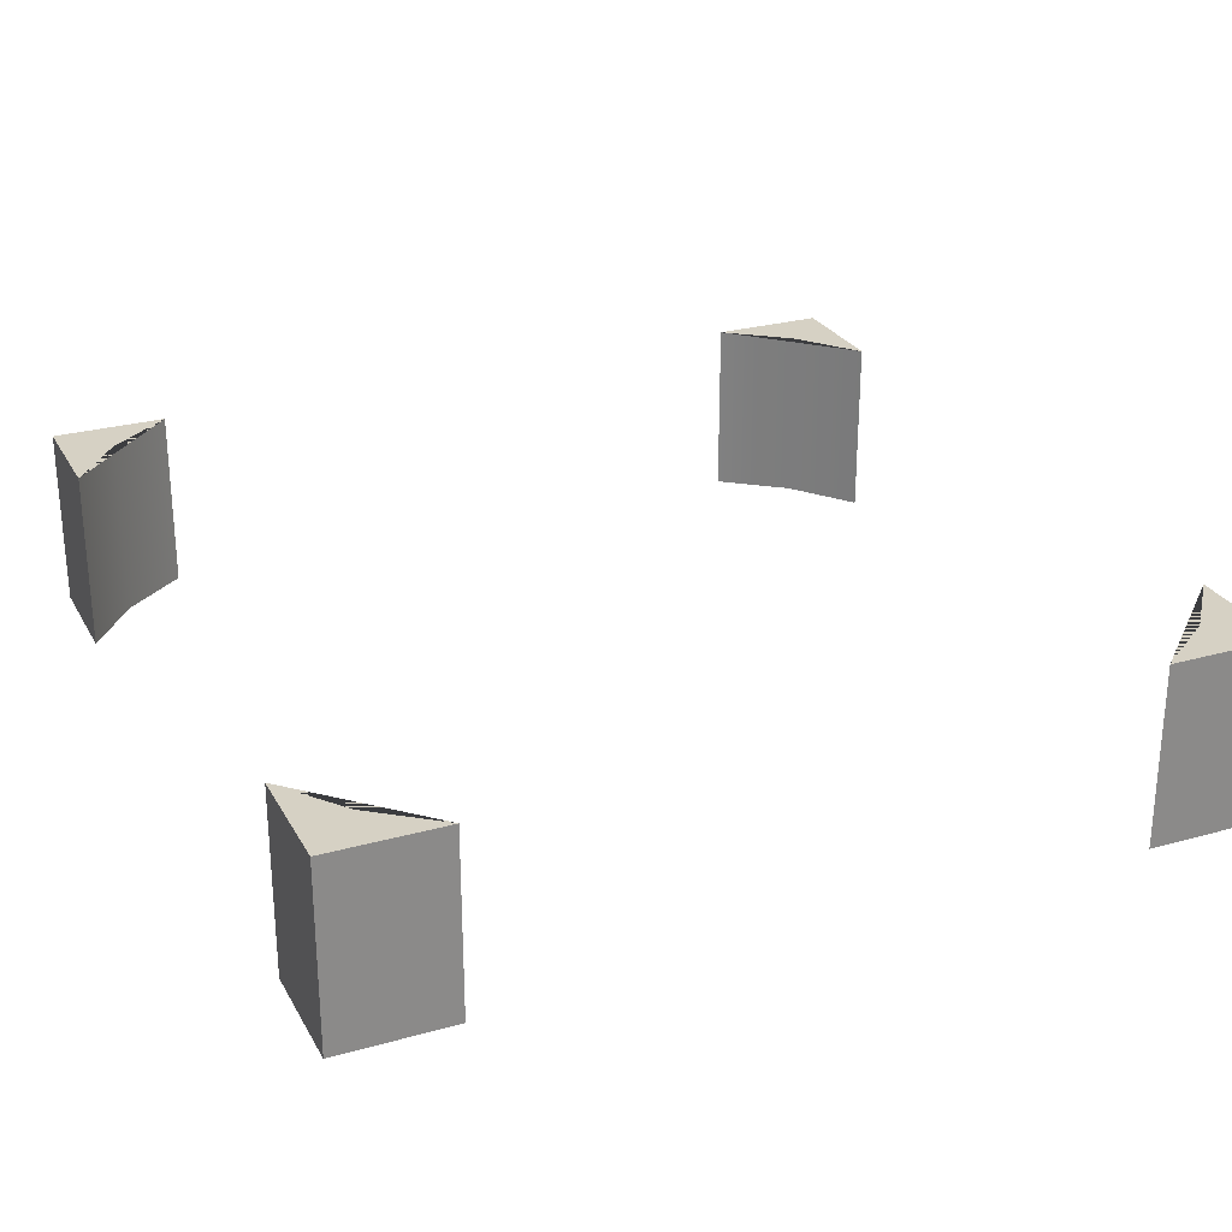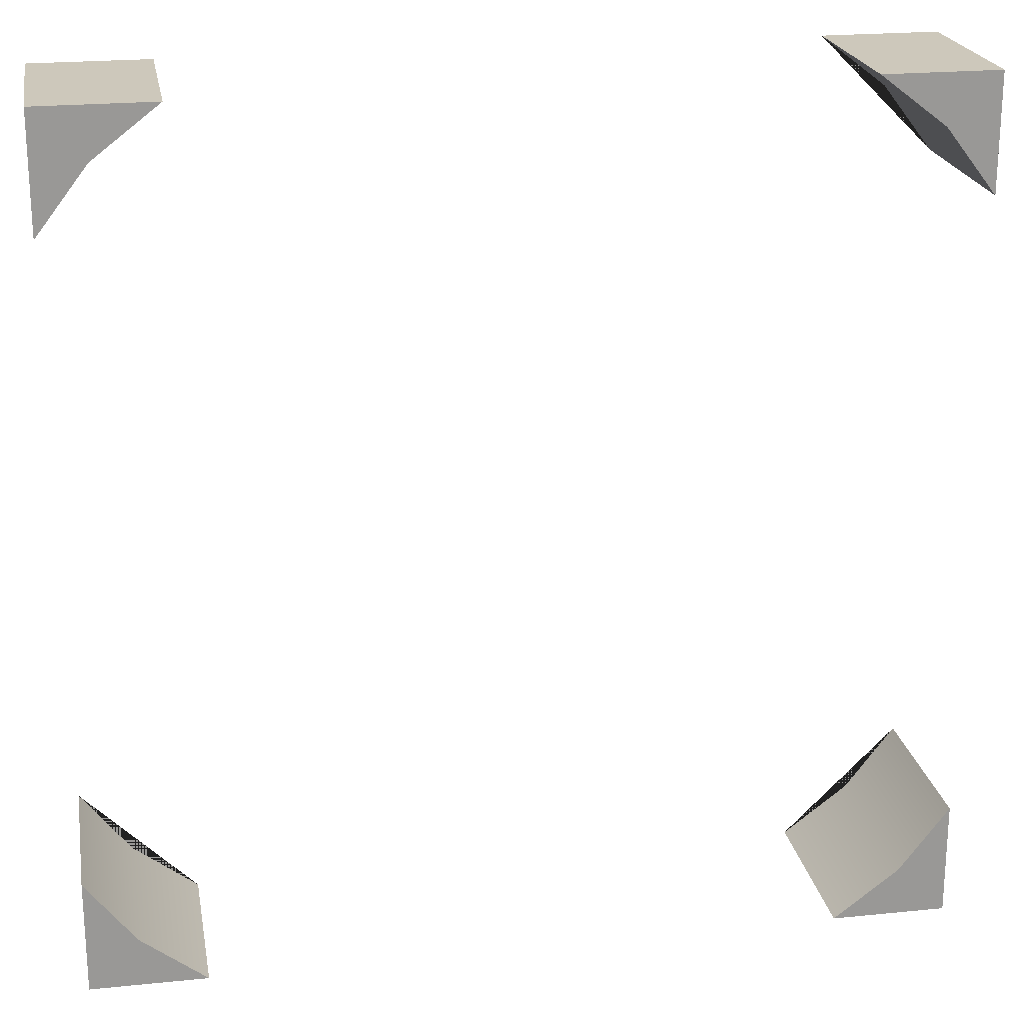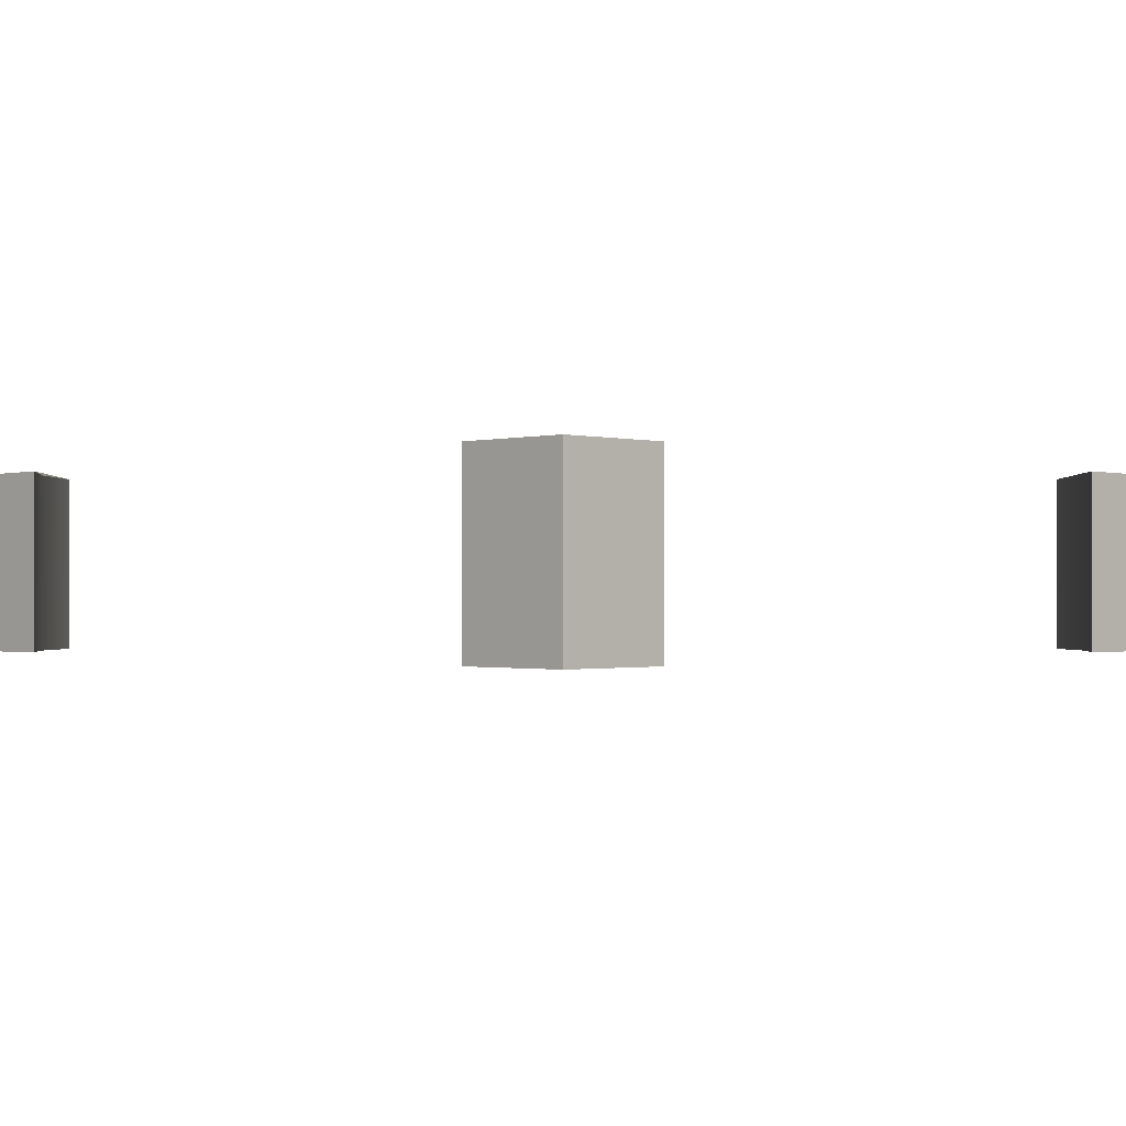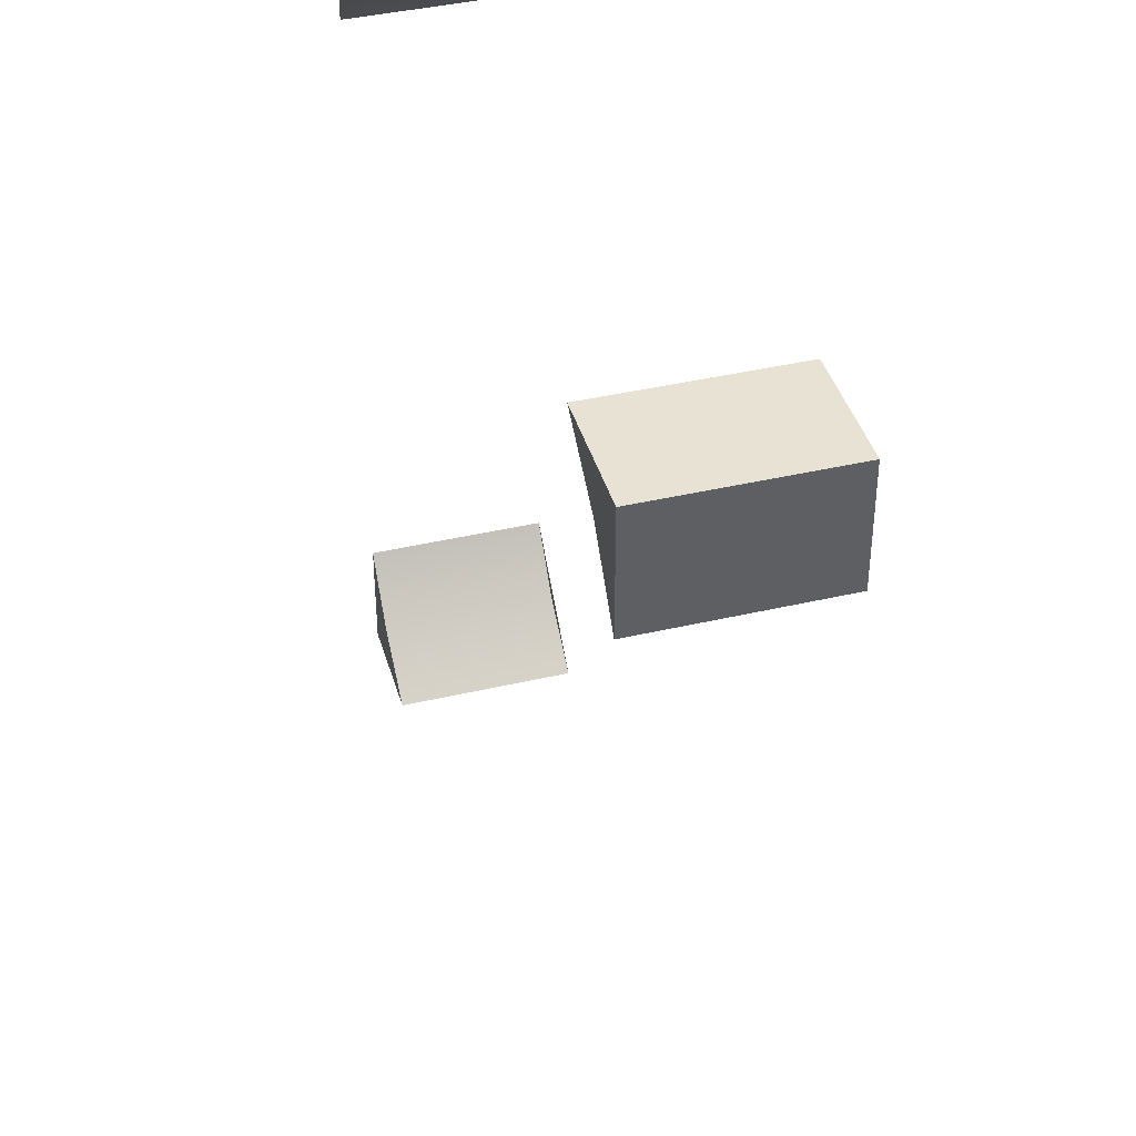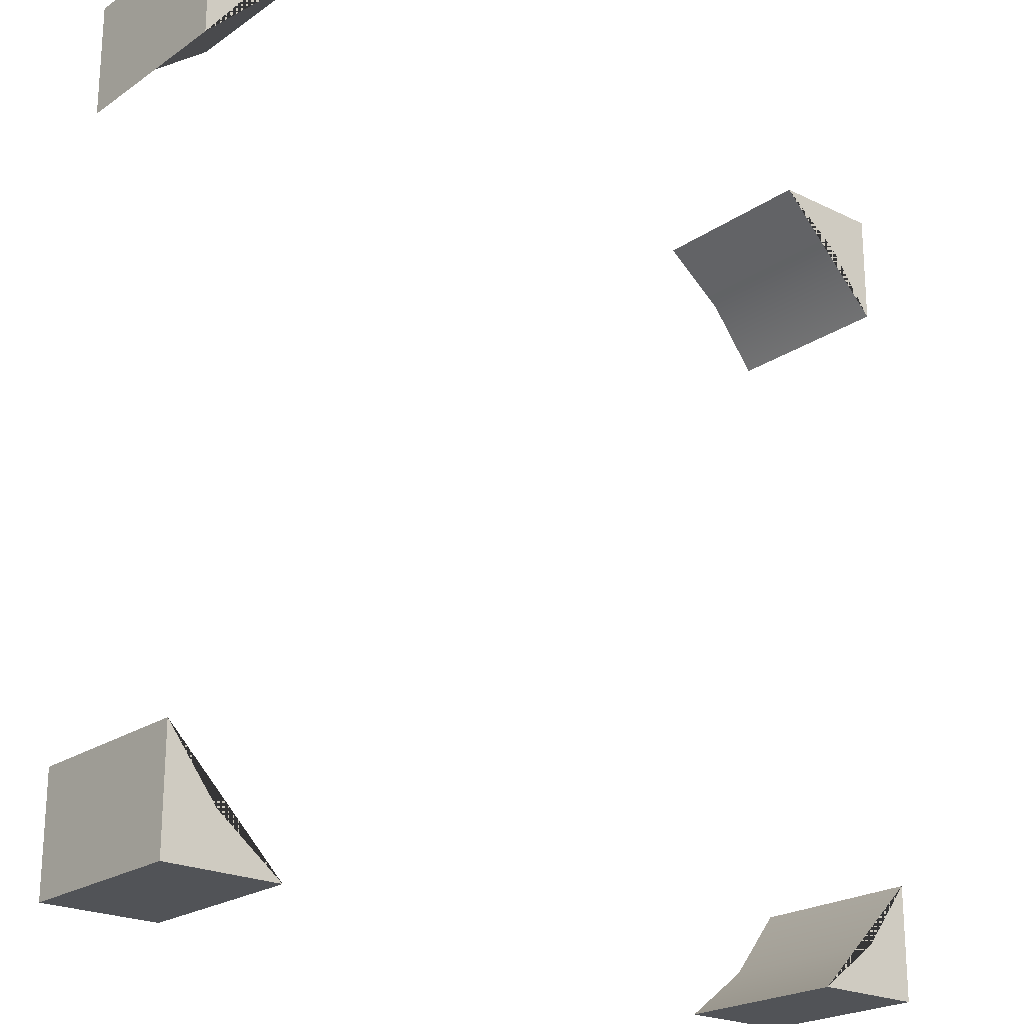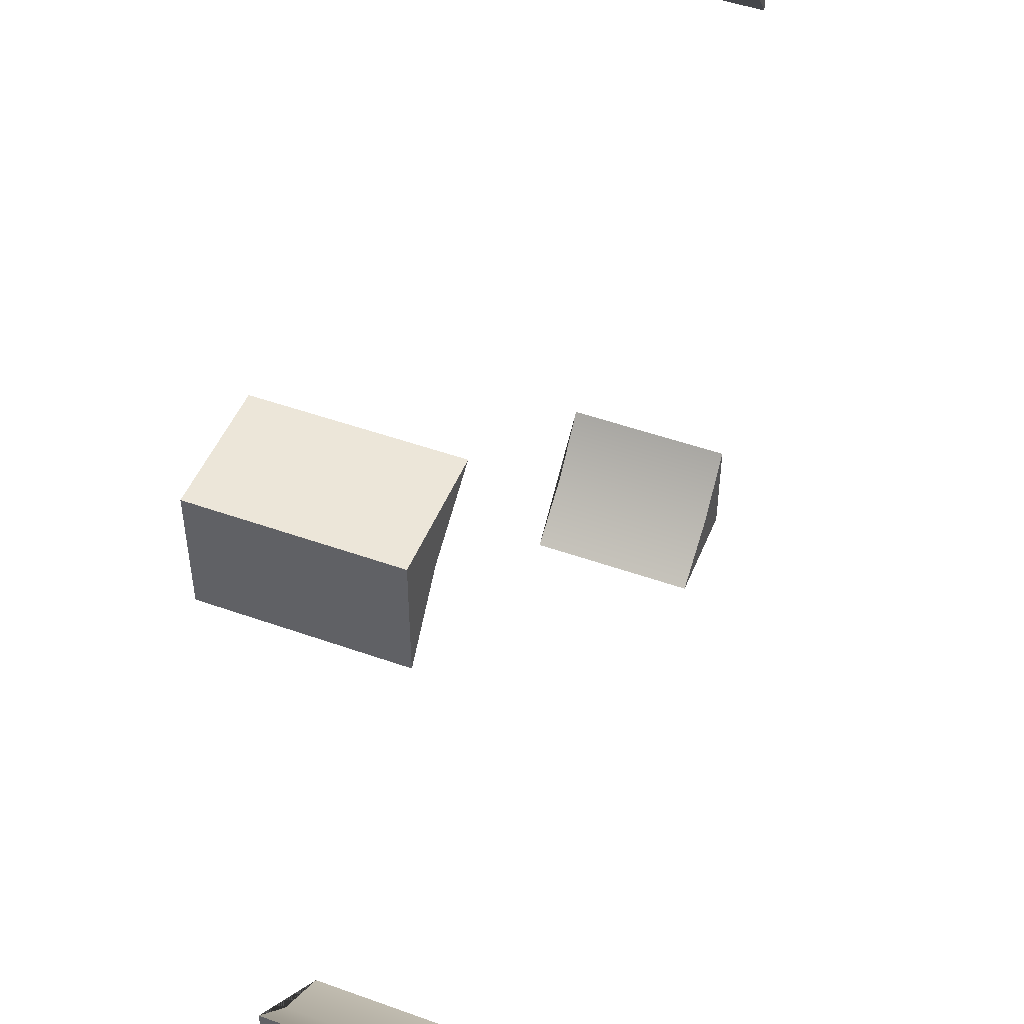
<metadata>
{"format":"obj","ext":"obj","renderer":"f3d","projection":"perspective","resolution":1024,"background":"white","views":[{"elev":26.8,"azim":156.4,"up":"+Y"},{"elev":21.8,"azim":-10.1,"up":"+Z"},{"elev":-0.8,"azim":-135.0,"up":"+Y"},{"elev":40.8,"azim":74.1,"up":"+Z"},{"elev":-22.2,"azim":139.7,"up":"+Z"},{"elev":48.7,"azim":-68.3,"up":"+Z"}]}
</metadata>
<code>
o roadTile_132.001
v 1.099 0.63 -1.5
v 1.5 0.63 -1.5
v 1.5 0 -1.5
v 1.099 0 -1.5
v 1.5 0.63 -1.099
v 1.326 0.63 -1.326
v 1.5 0 -1.099
v 1.326 0 -1.326
v -1.099 0.63 -1.5
v -1.326 0.63 -1.326
v -1.326 0 -1.326
v -1.099 0 -1.5
v -1.5 0.63 -1.5
v -1.5 0.63 -1.099
v -1.5 0 -1.5
v -1.5 0 -1.099
v -1.5 0.63 1.099
v -1.5 0 1.099
v -1.5 0 1.5
v -1.5 0.63 1.5
v -1.326 0.63 1.326
v -1.326 0 1.326
v -1.099 0.63 1.5
v -1.099 0 1.5
v 1.326 0.63 1.326
v 1.5 0.63 1.099
v 1.5 0 1.099
v 1.326 0 1.326
v 1.099 0.63 1.5
v 1.5 0.63 1.5
v 1.099 0 1.5
v 1.5 0 1.5
f 1 2 3 4
f 5 2 1 6
f 5 7 3 2
f 5 6 8 7
f 6 1 4 8
f 3 7 8 4
f 9 10 11 12
f 9 13 14 10
f 13 9 12 15
f 15 12 11 16
f 10 14 16 11
f 15 16 14 13
f 17 18 19 20
f 17 21 22 18
f 17 20 23 21
f 19 24 23 20
f 19 18 22 24
f 21 23 24 22
f 25 26 27 28
f 29 30 26 25
f 29 31 32 30
f 29 25 28 31
f 32 31 28 27
f 32 27 26 30

</code>
